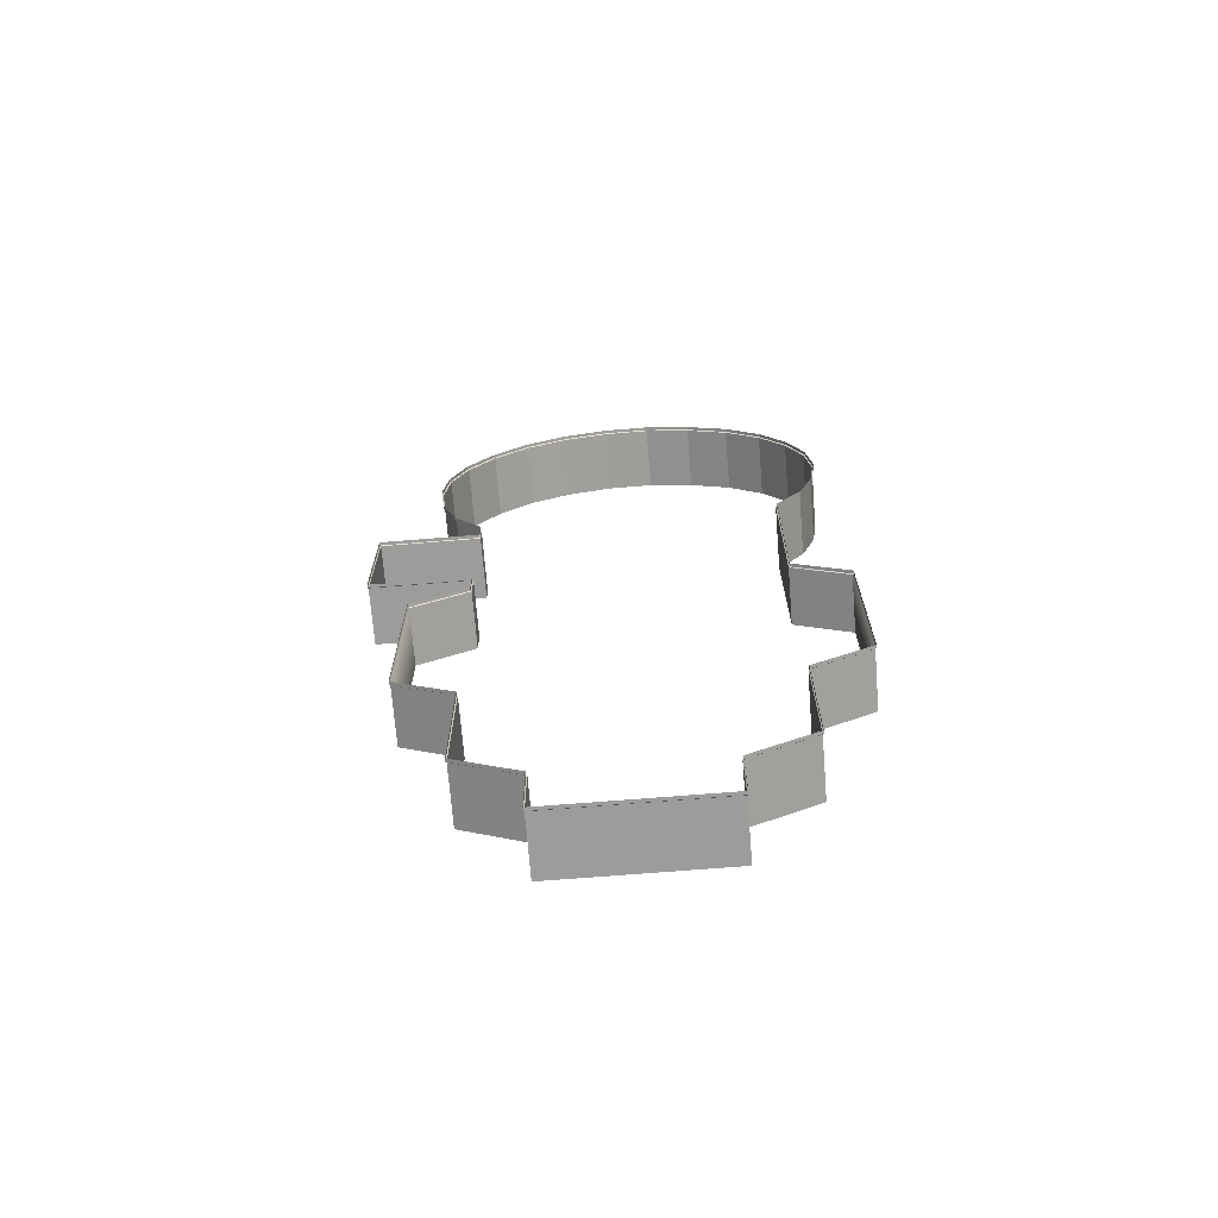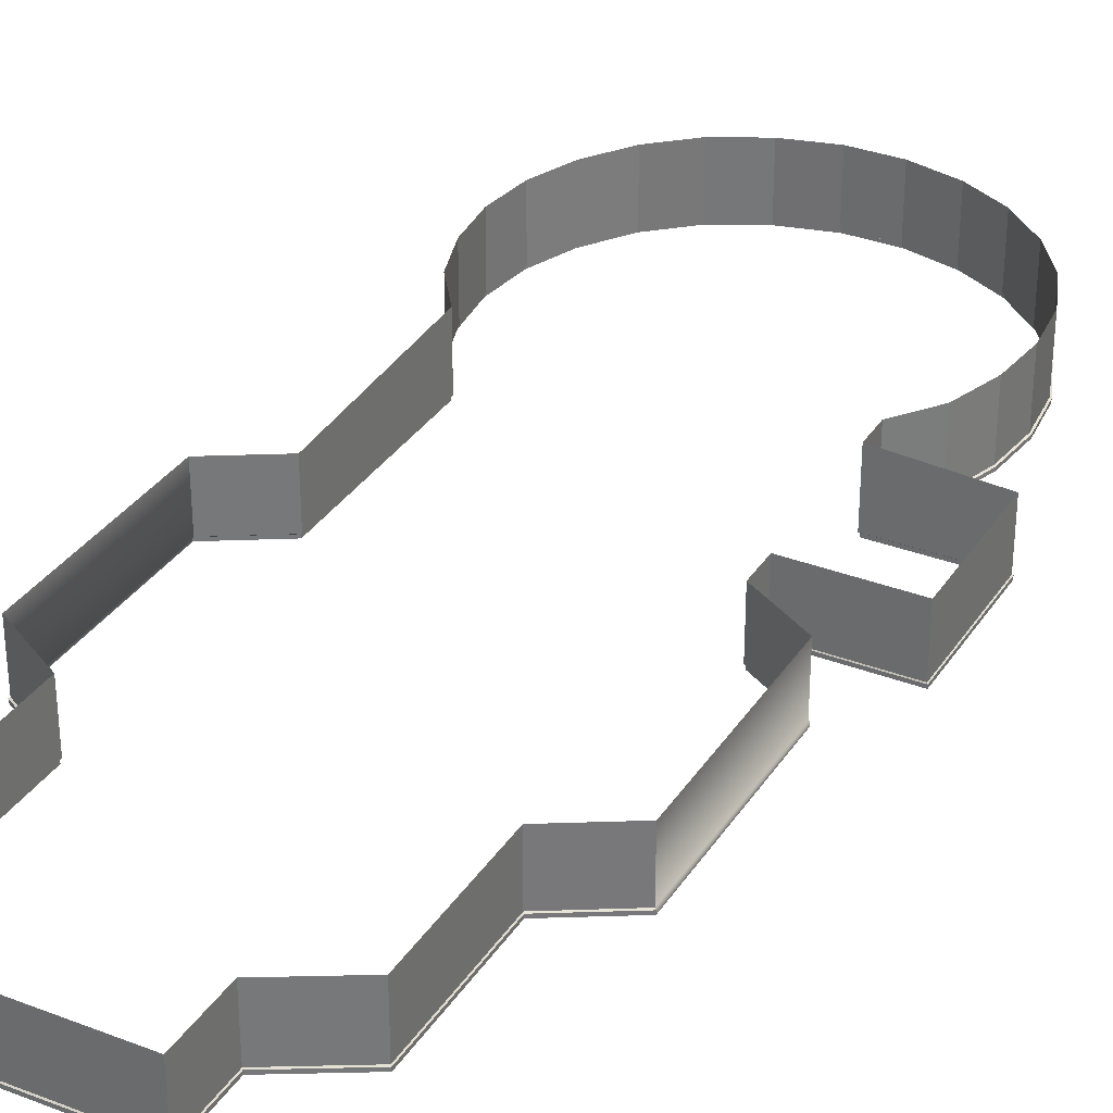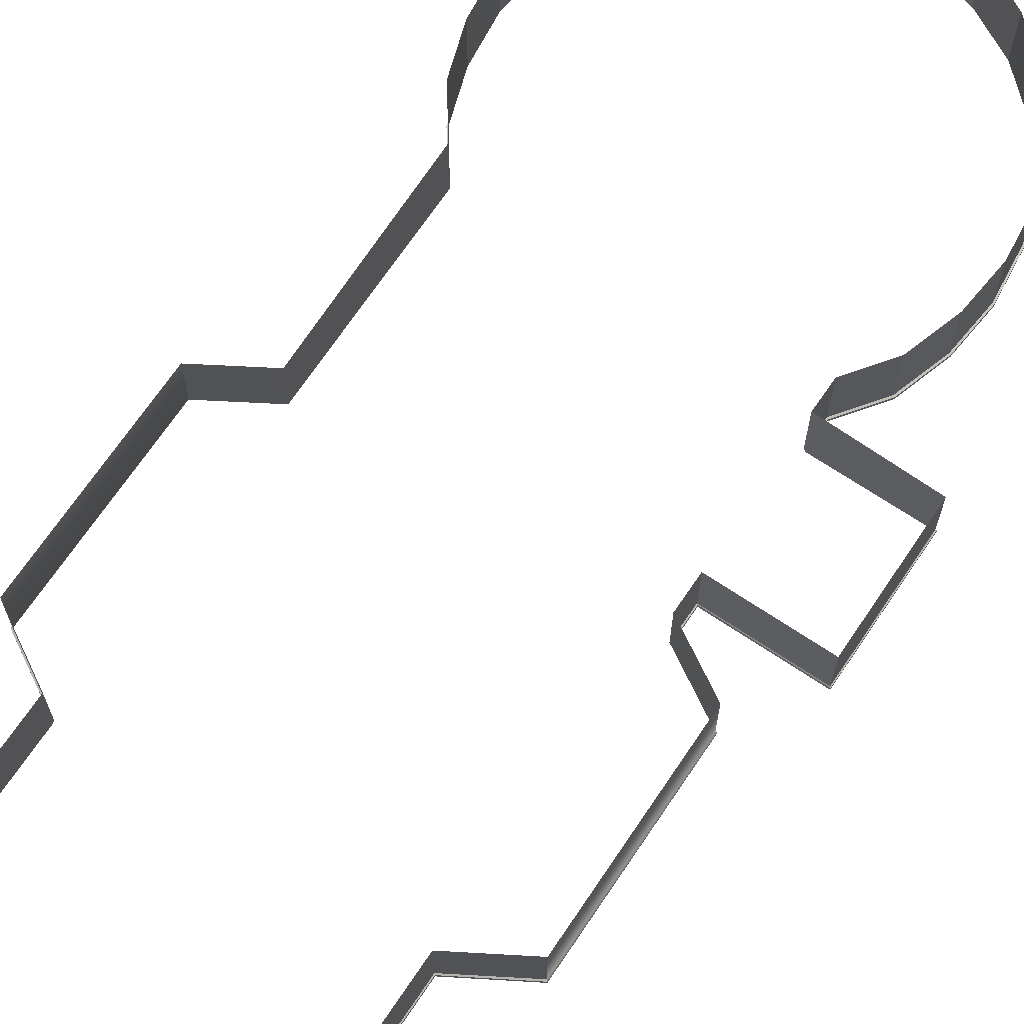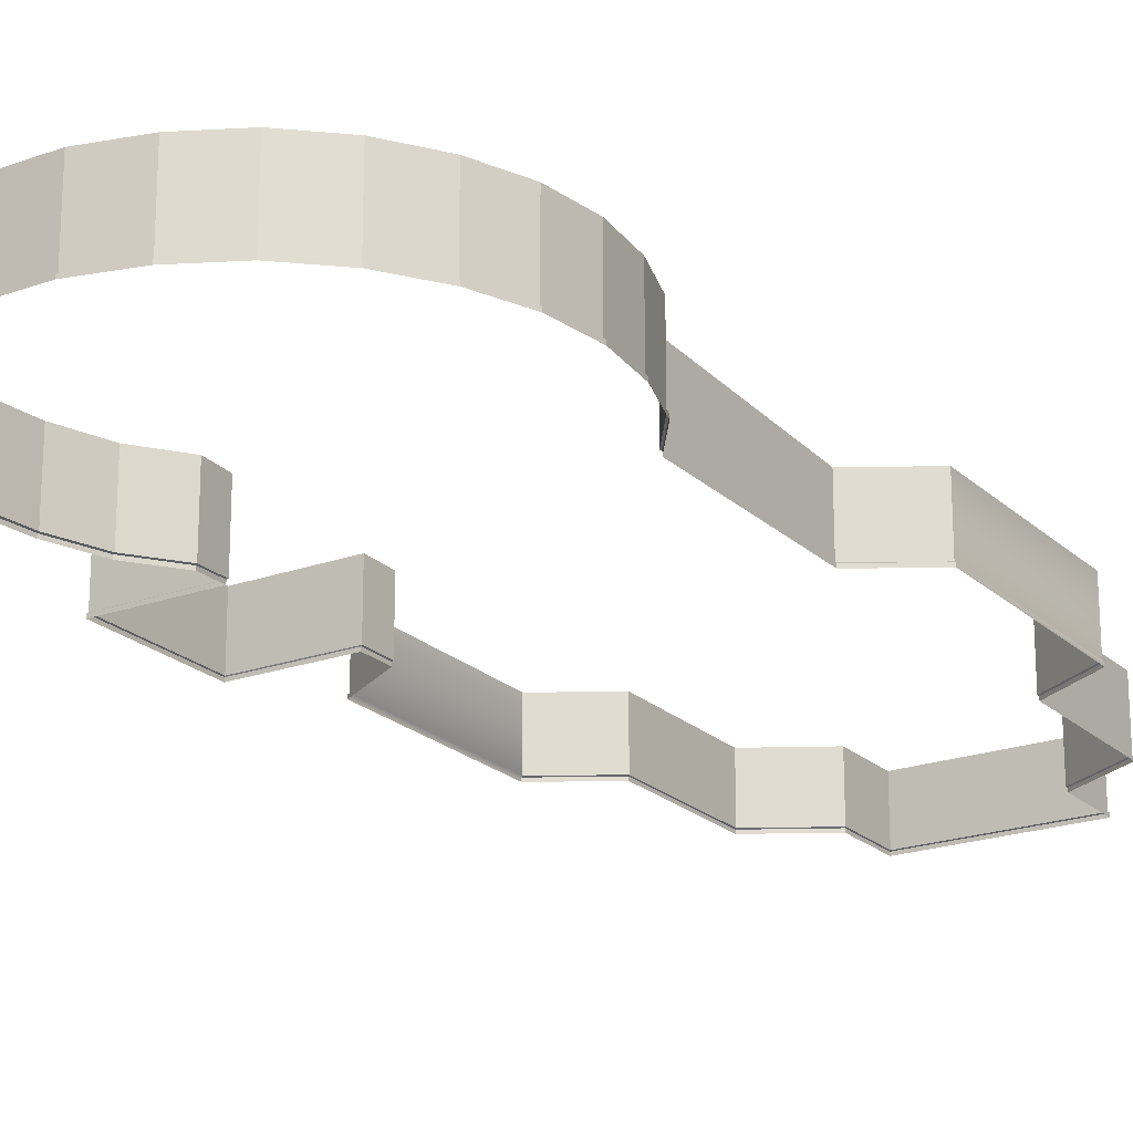
<metadata>
{"format":"obj","ext":"obj","renderer":"f3d","projection":"perspective","resolution":1024,"background":"white","views":[{"elev":-70.2,"azim":4.6,"up":"+Z"},{"elev":32.8,"azim":-152.0,"up":"+Y"},{"elev":68.7,"azim":-146.1,"up":"+Y"},{"elev":-21.2,"azim":32.5,"up":"+Y"}]}
</metadata>
<code>
g fcbg_arkcity_003_EER_ceiling_03
v 36.22 6.487 -37.8
v 36.22 -3.602 -3.884
v 36.22 6.487 -3.884
v 36.22 -3.602 -37.8
v 36.42 -3.729 -3.816
v 36.42 -3.729 -37.95
v 36.42 -4.288 -3.816
v 36.42 -4.288 -37.95
v 36.22 6.487 -37.8
v 25.72 6.487 -44.02
v 25.72 -3.602 -44.02
v 36.22 -3.602 -37.8
v 36.22 -3.602 -37.8
v 25.72 -3.602 -44.02
v 25.88 -3.729 -44.15
v 36.42 -3.729 -37.95
v 36.42 -3.729 -37.95
v 25.88 -3.729 -44.15
v 25.88 -4.288 -44.15
v 36.42 -4.288 -37.95
v 25.72 6.487 -44.02
v 25.72 6.487 -68.39
v 25.72 -3.602 -68.39
v 25.72 -3.602 -44.02
v 25.72 -3.602 -44.02
v 25.72 -3.602 -68.39
v 25.88 -3.729 -68.53
v 25.88 -3.729 -44.15
v 25.88 -3.729 -44.15
v 25.88 -3.729 -68.53
v 25.88 -4.288 -68.53
v 25.88 -4.288 -44.15
v 25.72 6.487 -68.39
v 14.43 6.487 -74.85
v 14.43 -3.602 -74.85
v 25.72 -3.602 -68.39
v 25.72 -3.602 -68.39
v 14.43 -3.602 -74.85
v 14.59 -3.729 -74.99
v 25.88 -3.729 -68.53
v 25.88 -3.729 -68.53
v 14.59 -3.729 -74.99
v 14.59 -4.288 -74.99
v 25.88 -4.288 -68.53
v 14.43 6.487 -74.85
v 14.43 6.487 -86.27
v 14.43 -3.602 -86.27
v 14.43 -3.602 -74.85
v 14.43 -3.602 -74.85
v 14.43 -3.602 -86.27
v 14.59 -3.729 -86.45
v 14.59 -3.729 -74.99
v 14.59 -3.729 -74.99
v 14.59 -3.729 -86.45
v 14.59 -4.288 -86.45
v 14.59 -4.288 -74.99
v 36.22 -3.602 -3.884
v 26.27 -3.602 2.083
v 26.27 6.487 2.083
v 36.22 6.487 -3.884
v 36.42 -3.729 -3.816
v 26.46 -3.729 2.152
v 26.27 -3.602 2.083
v 36.22 -3.602 -3.884
v 36.42 -4.288 -3.816
v 26.46 -4.288 2.152
v 26.46 -3.729 2.152
v 36.42 -3.729 -3.816
v 26.27 -3.602 2.083
v 26.43 -3.602 35.44
v 26.43 7.887 35.44
v 26.27 6.487 2.083
v 26.46 -3.729 2.152
v 26.62 -3.729 35.29
v 26.43 -3.602 35.44
v 26.27 -3.602 2.083
v 26.46 -4.288 2.152
v 26.62 -4.288 35.29
v 26.62 -3.729 35.29
v 26.46 -3.729 2.152
v 14.43 6.487 -86.27
v 5.341e-05 6.487 -86.27
v 5.341e-05 -3.602 -86.27
v 14.43 -3.602 -86.27
v 14.43 -3.602 -86.27
v 5.341e-05 -3.602 -86.27
v 5.341e-05 -3.729 -86.45
v 14.59 -3.729 -86.45
v 14.59 -3.729 -86.45
v 5.341e-05 -3.729 -86.45
v 5.341e-05 -4.288 -86.45
v 14.59 -4.288 -86.45
v 26.43 -3.602 35.44
v 31.25 -3.602 42.24
v 31.25 7.887 42.24
v 26.43 7.887 35.44
v 26.62 -3.729 35.29
v 31.49 -3.729 42.14
v 31.25 -3.602 42.24
v 26.43 -3.602 35.44
v 26.62 -4.288 35.29
v 31.49 -4.288 42.14
v 31.49 -3.729 42.14
v 26.62 -3.729 35.29
v 31.25 -3.602 42.24
v 33.88 -3.602 50.17
v 33.88 7.887 50.17
v 31.25 7.887 42.24
v 31.49 -3.729 42.14
v 34.13 -3.729 50.12
v 33.88 -3.602 50.17
v 31.25 -3.602 42.24
v 31.49 -4.288 42.14
v 34.13 -4.288 50.12
v 34.13 -3.729 50.12
v 31.49 -3.729 42.14
v 33.88 -3.602 50.17
v 34.84 -3.602 58.53
v 34.84 7.887 58.53
v 33.88 7.887 50.17
v 34.13 -3.729 50.12
v 35.11 -3.729 58.53
v 34.84 -3.602 58.53
v 33.88 -3.602 50.17
v 34.13 -4.288 50.12
v 35.11 -4.288 58.53
v 35.11 -3.729 58.53
v 34.13 -3.729 50.12
v 34.84 -3.602 58.53
v 33.86 -3.602 66.87
v 33.86 7.887 66.87
v 34.84 7.887 58.53
v 35.11 -3.729 58.53
v 34.11 -3.729 66.94
v 33.86 -3.602 66.87
v 34.84 -3.602 58.53
v 35.11 -4.288 58.53
v 34.11 -4.288 66.94
v 34.11 -3.729 66.94
v 35.11 -3.729 58.53
v 33.86 -3.602 66.87
v 30.93 -3.602 74.61
v 30.93 7.887 74.61
v 33.86 7.887 66.87
v 34.11 -3.729 66.94
v 31.17 -3.729 74.72
v 30.93 -3.602 74.61
v 33.86 -3.602 66.87
v 34.11 -4.288 66.94
v 31.17 -4.288 74.72
v 31.17 -3.729 74.72
v 34.11 -3.729 66.94
v 30.93 -3.602 74.61
v 26.25 -3.602 81.65
v 26.25 7.887 81.65
v 30.93 7.887 74.61
v 31.17 -3.729 74.72
v 26.46 -3.729 81.82
v 26.25 -3.602 81.65
v 30.93 -3.602 74.61
v 31.17 -4.288 74.72
v 26.46 -4.288 81.82
v 26.46 -3.729 81.82
v 31.17 -3.729 74.72
v 26.25 -3.602 81.65
v 19.96 -3.602 87.35
v 19.96 7.887 87.35
v 26.25 7.887 81.65
v 26.46 -3.729 81.82
v 20.11 -3.729 87.57
v 19.96 -3.602 87.35
v 26.25 -3.602 81.65
v 26.46 -4.288 81.82
v 20.11 -4.288 87.57
v 20.11 -3.729 87.57
v 26.46 -3.729 81.82
v 19.96 -3.602 87.35
v 12.41 -3.602 91.16
v 12.41 7.887 91.16
v 19.96 7.887 87.35
v 20.11 -3.729 87.57
v 12.5 -3.729 91.41
v 12.41 -3.602 91.16
v 19.96 -3.602 87.35
v 20.11 -4.288 87.57
v 12.5 -4.288 91.41
v 12.5 -3.729 91.41
v 20.11 -3.729 87.57
v 12.41 -3.602 91.16
v 4.198 -3.602 93.27
v 4.198 7.887 93.27
v 12.41 7.887 91.16
v 12.5 -3.729 91.41
v 4.198 -3.729 93.53
v 4.198 -3.602 93.27
v 12.41 -3.602 91.16
v 12.5 -4.288 91.41
v 4.198 -4.288 93.53
v 4.198 -3.729 93.53
v 12.5 -3.729 91.41
v -36.21 6.487 -37.8
v -36.21 6.487 -3.884
v -36.21 -3.602 -3.884
v -36.21 -3.602 -37.8
v -36.41 -3.729 -3.816
v -36.41 -3.729 -37.95
v -36.41 -4.288 -3.816
v -36.41 -4.288 -37.95
v -36.21 6.487 -37.8
v -36.21 -3.602 -37.8
v -25.71 -3.602 -44.02
v -25.71 6.487 -44.02
v -36.21 -3.602 -37.8
v -36.41 -3.729 -37.95
v -25.87 -3.729 -44.15
v -25.71 -3.602 -44.02
v -36.41 -3.729 -37.95
v -36.41 -4.288 -37.95
v -25.87 -4.288 -44.15
v -25.87 -3.729 -44.15
v -25.71 6.487 -44.02
v -25.71 -3.602 -44.02
v -25.71 -3.602 -68.39
v -25.71 6.487 -68.39
v -25.71 -3.602 -44.02
v -25.87 -3.729 -44.15
v -25.87 -3.729 -68.53
v -25.71 -3.602 -68.39
v -25.87 -3.729 -44.15
v -25.87 -4.288 -44.15
v -25.87 -4.288 -68.53
v -25.87 -3.729 -68.53
v -25.71 6.487 -68.39
v -25.71 -3.602 -68.39
v -14.42 -3.602 -74.85
v -14.42 6.487 -74.85
v -25.71 -3.602 -68.39
v -25.87 -3.729 -68.53
v -14.58 -3.729 -74.99
v -14.42 -3.602 -74.85
v -25.87 -3.729 -68.53
v -25.87 -4.288 -68.53
v -14.58 -4.288 -74.99
v -14.58 -3.729 -74.99
v -14.42 6.487 -74.85
v -14.42 -3.602 -74.85
v -14.42 -3.602 -86.27
v -14.42 6.487 -86.27
v -14.42 -3.602 -74.85
v -14.58 -3.729 -74.99
v -14.58 -3.729 -86.45
v -14.42 -3.602 -86.27
v -14.58 -3.729 -74.99
v -14.58 -4.288 -74.99
v -14.58 -4.288 -86.45
v -14.58 -3.729 -86.45
v -36.21 -3.602 -3.884
v -36.21 6.487 -3.884
v -26.25 6.487 2.083
v -26.25 -3.602 2.083
v -36.41 -3.729 -3.816
v -36.21 -3.602 -3.884
v -26.25 -3.602 2.083
v -26.45 -3.729 2.152
v -36.41 -4.288 -3.816
v -36.41 -3.729 -3.816
v -26.45 -3.729 2.152
v -26.45 -4.288 2.152
v -44.04 -3.602 30.41
v -44.03 -3.602 7.779
v -44.03 6.537 7.779
v -44.04 6.582 30.41
v -44.21 -3.729 30.55
v -44.18 -3.729 7.652
v -44.03 -3.602 7.779
v -44.04 -3.602 30.41
v -44.21 -4.288 30.55
v -44.18 -4.288 7.652
v -44.18 -3.729 7.652
v -44.21 -3.729 30.55
v -14.42 6.487 -86.27
v -14.42 -3.602 -86.27
v 5.341e-05 -3.602 -86.27
v 5.341e-05 6.487 -86.27
v -14.42 -3.602 -86.27
v -14.58 -3.729 -86.45
v 5.341e-05 -3.729 -86.45
v 5.341e-05 -3.602 -86.27
v -14.58 -3.729 -86.45
v -14.58 -4.288 -86.45
v 5.341e-05 -4.288 -86.45
v 5.341e-05 -3.729 -86.45
v -26.39 -3.602 35.36
v -26.39 7.887 35.36
v -31.3 7.887 42.01
v -31.3 -3.602 42.01
v -26.58 -3.729 35.21
v -26.39 -3.602 35.36
v -31.3 -3.602 42.01
v -31.54 -3.729 41.91
v -26.58 -4.288 35.21
v -26.58 -3.729 35.21
v -31.54 -3.729 41.91
v -31.54 -4.288 41.91
v -31.3 -3.602 42.01
v -31.3 7.887 42.01
v -33.91 7.887 50.22
v -33.91 -3.602 50.22
v -31.54 -3.729 41.91
v -31.3 -3.602 42.01
v -33.91 -3.602 50.22
v -34.17 -3.729 50.16
v -31.54 -4.288 41.91
v -31.54 -3.729 41.91
v -34.17 -3.729 50.16
v -34.17 -4.288 50.16
v -33.91 -3.602 50.22
v -33.91 7.887 50.22
v -34.78 7.887 58.53
v -34.78 -3.602 58.53
v -34.17 -3.729 50.16
v -33.91 -3.602 50.22
v -34.78 -3.602 58.53
v -35.05 -3.729 58.52
v -34.17 -4.288 50.16
v -34.17 -3.729 50.16
v -35.05 -3.729 58.52
v -35.05 -4.288 58.52
v -34.78 -3.602 58.53
v -34.78 7.887 58.53
v -33.86 7.887 66.92
v -33.86 -3.602 66.92
v -35.05 -3.729 58.52
v -34.78 -3.602 58.53
v -33.86 -3.602 66.92
v -34.11 -3.729 66.98
v -35.05 -4.288 58.52
v -35.05 -3.729 58.52
v -34.11 -3.729 66.98
v -34.11 -4.288 66.98
v -33.86 -3.602 66.92
v -33.86 7.887 66.92
v -30.89 7.887 74.78
v -30.89 -3.602 74.78
v -34.11 -3.729 66.98
v -33.86 -3.602 66.92
v -30.89 -3.602 74.78
v -31.13 -3.729 74.89
v -34.11 -4.288 66.98
v -34.11 -3.729 66.98
v -31.13 -3.729 74.89
v -31.13 -4.288 74.89
v -30.89 -3.602 74.78
v -30.89 7.887 74.78
v -26.07 7.887 81.58
v -26.07 -3.602 81.58
v -31.13 -3.729 74.89
v -30.89 -3.602 74.78
v -26.07 -3.602 81.58
v -26.27 -3.729 81.75
v -31.13 -4.288 74.89
v -31.13 -3.729 74.89
v -26.27 -3.729 81.75
v -26.27 -4.288 81.75
v -26.07 -3.602 81.58
v -26.07 7.887 81.58
v -19.75 7.887 87.27
v -19.75 -3.602 87.27
v -26.27 -3.729 81.75
v -26.07 -3.602 81.58
v -19.75 -3.602 87.27
v -19.9 -3.729 87.49
v -26.27 -4.288 81.75
v -26.27 -3.729 81.75
v -19.9 -3.729 87.49
v -19.9 -4.288 87.49
v -19.75 -3.602 87.27
v -19.75 7.887 87.27
v -12.34 7.887 91.15
v -12.34 -3.602 91.15
v -19.9 -3.729 87.49
v -19.75 -3.602 87.27
v -12.34 -3.602 91.15
v -12.43 -3.729 91.39
v -19.9 -4.288 87.49
v -19.9 -3.729 87.49
v -12.43 -3.729 91.39
v -12.43 -4.288 91.39
v -12.34 -3.602 91.15
v -12.34 7.887 91.15
v -4.08 7.887 93.21
v -4.08 -3.602 93.21
v -12.43 -3.729 91.39
v -12.34 -3.602 91.15
v -4.08 -3.602 93.21
v -4.118 -3.729 93.47
v -12.43 -4.288 91.39
v -12.43 -3.729 91.39
v -4.118 -3.729 93.47
v -4.118 -4.288 93.47
v -4.08 7.887 93.21
v 4.198 7.887 93.27
v 4.198 -3.602 93.27
v -4.08 -3.602 93.21
v -4.08 -3.602 93.21
v 4.198 -3.602 93.27
v 4.198 -3.729 93.53
v -4.118 -3.729 93.47
v -4.118 -3.729 93.47
v 4.198 -3.729 93.53
v 4.198 -4.288 93.53
v -4.118 -4.288 93.47
v -26.39 -3.602 35.36
v -26.29 -3.602 30.41
v -26.29 7.643 30.41
v -26.39 7.887 35.36
v -26.25 6.487 2.083
v -26.29 6.576 7.775
v -26.29 -3.602 7.775
v -26.25 -3.602 2.083
v -26.58 -3.729 35.21
v -26.46 -3.729 30.57
v -26.29 -3.602 30.41
v -26.39 -3.602 35.36
v -26.29 -3.602 7.775
v -26.46 -3.729 7.669
v -26.45 -3.729 2.152
v -26.25 -3.602 2.083
v -26.58 -4.288 35.21
v -26.46 -4.288 30.57
v -26.46 -3.729 30.57
v -26.58 -3.729 35.21
v -26.45 -3.729 2.152
v -26.46 -3.729 7.669
v -26.46 -4.288 7.669
v -26.45 -4.288 2.152
v -26.29 -3.602 30.41
v -44.04 -3.602 30.41
v -44.04 6.582 30.41
v -26.29 7.643 30.41
v -26.29 6.576 7.775
v -44.03 6.537 7.779
v -44.03 -3.602 7.779
v -26.29 -3.602 7.775
v -26.46 -3.729 30.57
v -44.21 -3.729 30.55
v -44.04 -3.602 30.41
v -26.29 -3.602 30.41
v -44.03 -3.602 7.779
v -44.18 -3.729 7.652
v -26.46 -3.729 7.669
v -26.29 -3.602 7.775
v -26.46 -4.288 30.57
v -44.21 -4.288 30.55
v -44.21 -3.729 30.55
v -26.46 -3.729 30.57
v -26.46 -3.729 7.669
v -44.18 -3.729 7.652
v -44.18 -4.288 7.652
v -26.46 -4.288 7.669
g fcbg_arkcity_003_EER_ceiling_03_0
f 3 2 1
f 2 4 1
f 2 5 4
f 5 6 4
f 5 7 6
f 7 8 6
f 11 10 9
f 12 11 9
f 15 14 13
f 16 15 13
f 19 18 17
f 20 19 17
f 23 22 21
f 24 23 21
f 27 26 25
f 28 27 25
f 31 30 29
f 32 31 29
f 35 34 33
f 36 35 33
f 39 38 37
f 40 39 37
f 43 42 41
f 44 43 41
f 47 46 45
f 48 47 45
f 51 50 49
f 52 51 49
f 55 54 53
f 56 55 53
f 59 58 57
f 60 59 57
f 63 62 61
f 64 63 61
f 67 66 65
f 68 67 65
f 71 70 69
f 72 71 69
f 75 74 73
f 76 75 73
f 79 78 77
f 80 79 77
f 83 82 81
f 84 83 81
f 87 86 85
f 88 87 85
f 91 90 89
f 92 91 89
f 95 94 93
f 96 95 93
f 99 98 97
f 100 99 97
f 103 102 101
f 104 103 101
f 107 106 105
f 108 107 105
f 111 110 109
f 112 111 109
f 115 114 113
f 116 115 113
f 119 118 117
f 120 119 117
f 123 122 121
f 124 123 121
f 127 126 125
f 128 127 125
f 131 130 129
f 132 131 129
f 135 134 133
f 136 135 133
f 139 138 137
f 140 139 137
f 143 142 141
f 144 143 141
f 147 146 145
f 148 147 145
f 151 150 149
f 152 151 149
f 155 154 153
f 156 155 153
f 159 158 157
f 160 159 157
f 163 162 161
f 164 163 161
f 167 166 165
f 168 167 165
f 171 170 169
f 172 171 169
f 175 174 173
f 176 175 173
f 179 178 177
f 180 179 177
f 183 182 181
f 184 183 181
f 187 186 185
f 188 187 185
f 191 190 189
f 192 191 189
f 195 194 193
f 196 195 193
f 199 198 197
f 200 199 197
f 203 202 201
f 204 203 201
f 205 203 204
f 206 205 204
f 207 205 206
f 208 207 206
f 211 210 209
f 212 211 209
f 215 214 213
f 216 215 213
f 219 218 217
f 220 219 217
f 223 222 221
f 224 223 221
f 227 226 225
f 228 227 225
f 231 230 229
f 232 231 229
f 235 234 233
f 236 235 233
f 239 238 237
f 240 239 237
f 243 242 241
f 244 243 241
f 247 246 245
f 248 247 245
f 251 250 249
f 252 251 249
f 255 254 253
f 256 255 253
f 259 258 257
f 260 259 257
f 263 262 261
f 264 263 261
f 267 266 265
f 268 267 265
f 271 270 269
f 272 271 269
f 275 274 273
f 276 275 273
f 279 278 277
f 280 279 277
f 283 282 281
f 284 283 281
f 287 286 285
f 288 287 285
f 291 290 289
f 292 291 289
f 295 294 293
f 296 295 293
f 299 298 297
f 300 299 297
f 303 302 301
f 304 303 301
f 307 306 305
f 308 307 305
f 311 310 309
f 312 311 309
f 315 314 313
f 316 315 313
f 319 318 317
f 320 319 317
f 323 322 321
f 324 323 321
f 327 326 325
f 328 327 325
f 331 330 329
f 332 331 329
f 335 334 333
f 336 335 333
f 339 338 337
f 340 339 337
f 343 342 341
f 344 343 341
f 347 346 345
f 348 347 345
f 351 350 349
f 352 351 349
f 355 354 353
f 356 355 353
f 359 358 357
f 360 359 357
f 363 362 361
f 364 363 361
f 367 366 365
f 368 367 365
f 371 370 369
f 372 371 369
f 375 374 373
f 376 375 373
f 379 378 377
f 380 379 377
f 383 382 381
f 384 383 381
f 387 386 385
f 388 387 385
f 391 390 389
f 392 391 389
f 395 394 393
f 396 395 393
f 399 398 397
f 400 399 397
f 403 402 401
f 404 403 401
f 407 406 405
f 408 407 405
f 411 410 409
f 412 411 409
f 415 414 413
f 416 415 413
f 419 418 417
f 420 419 417
f 423 422 421
f 424 423 421
f 427 426 425
f 428 427 425
f 431 430 429
f 432 431 429
f 435 434 433
f 436 435 433
f 439 438 437
f 440 439 437
f 443 442 441
f 444 443 441
f 447 446 445
f 448 447 445
f 451 450 449
f 452 451 449
f 455 454 453
f 456 455 453
f 459 458 457
f 460 459 457

</code>
